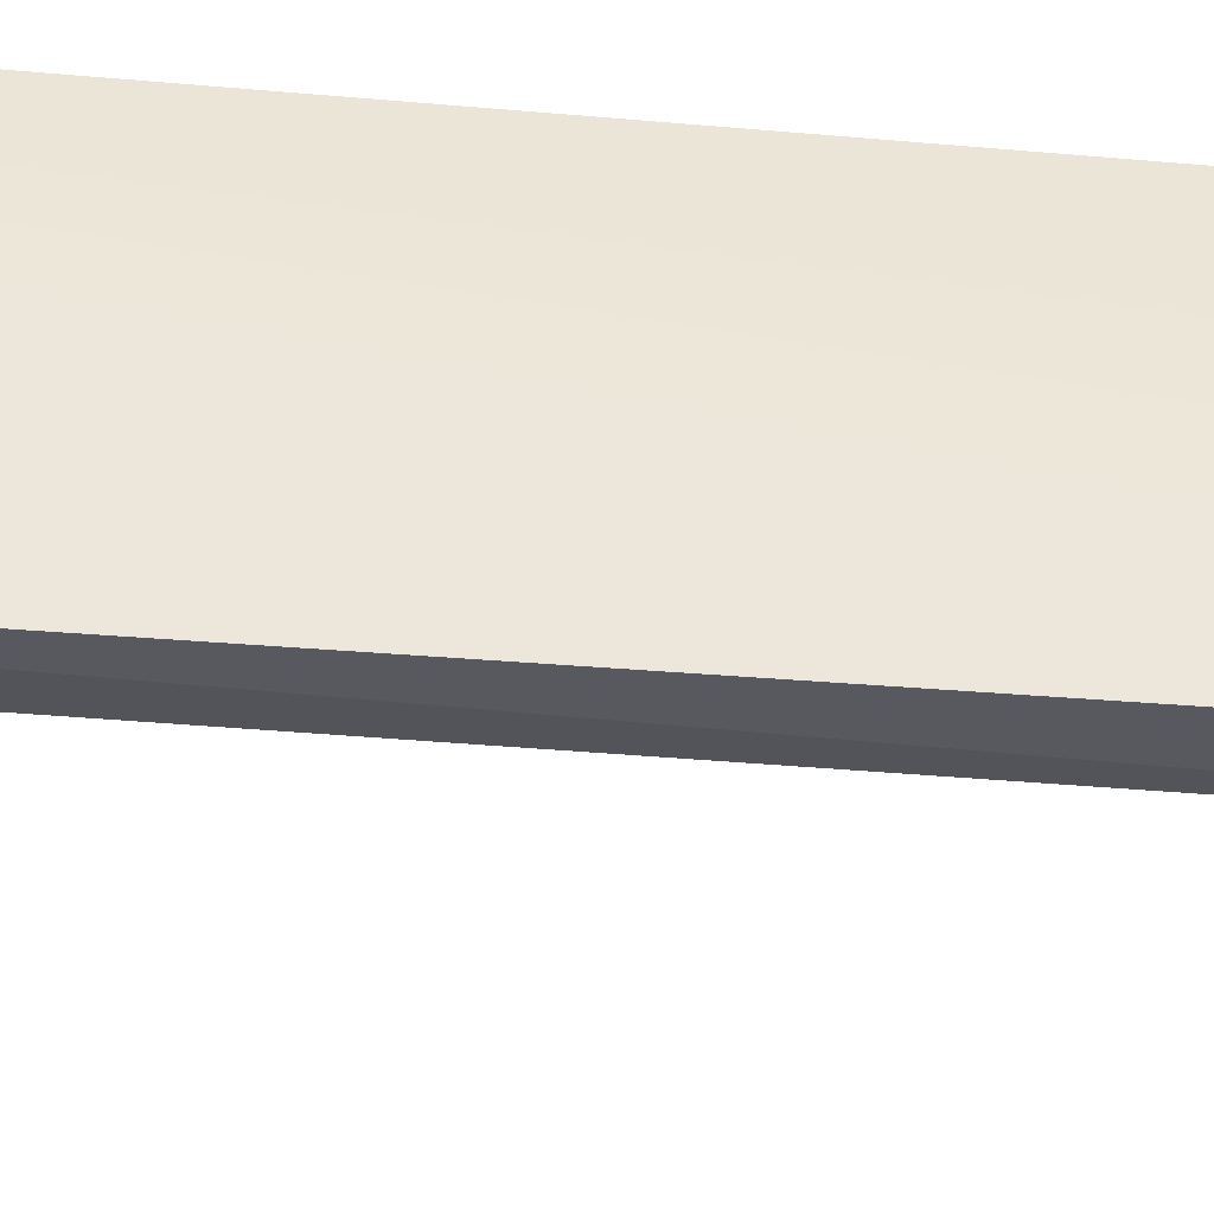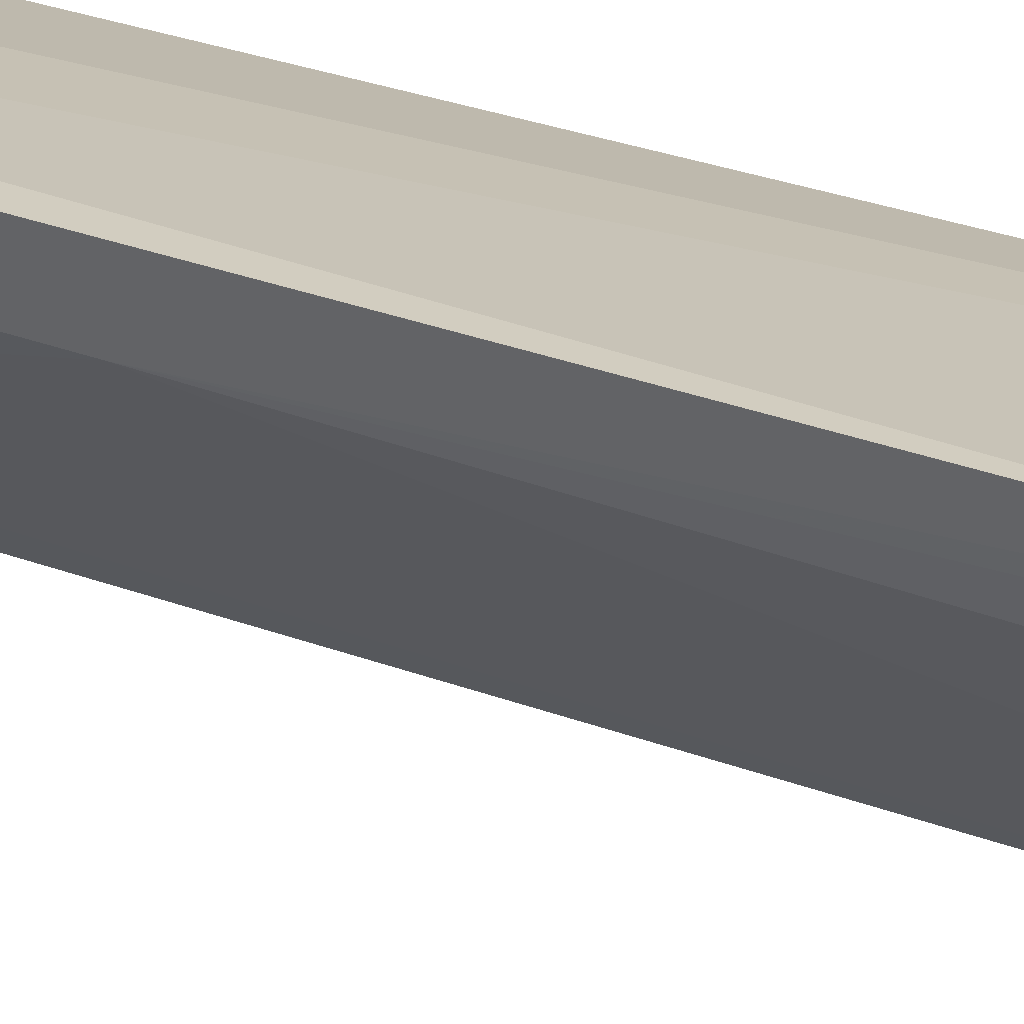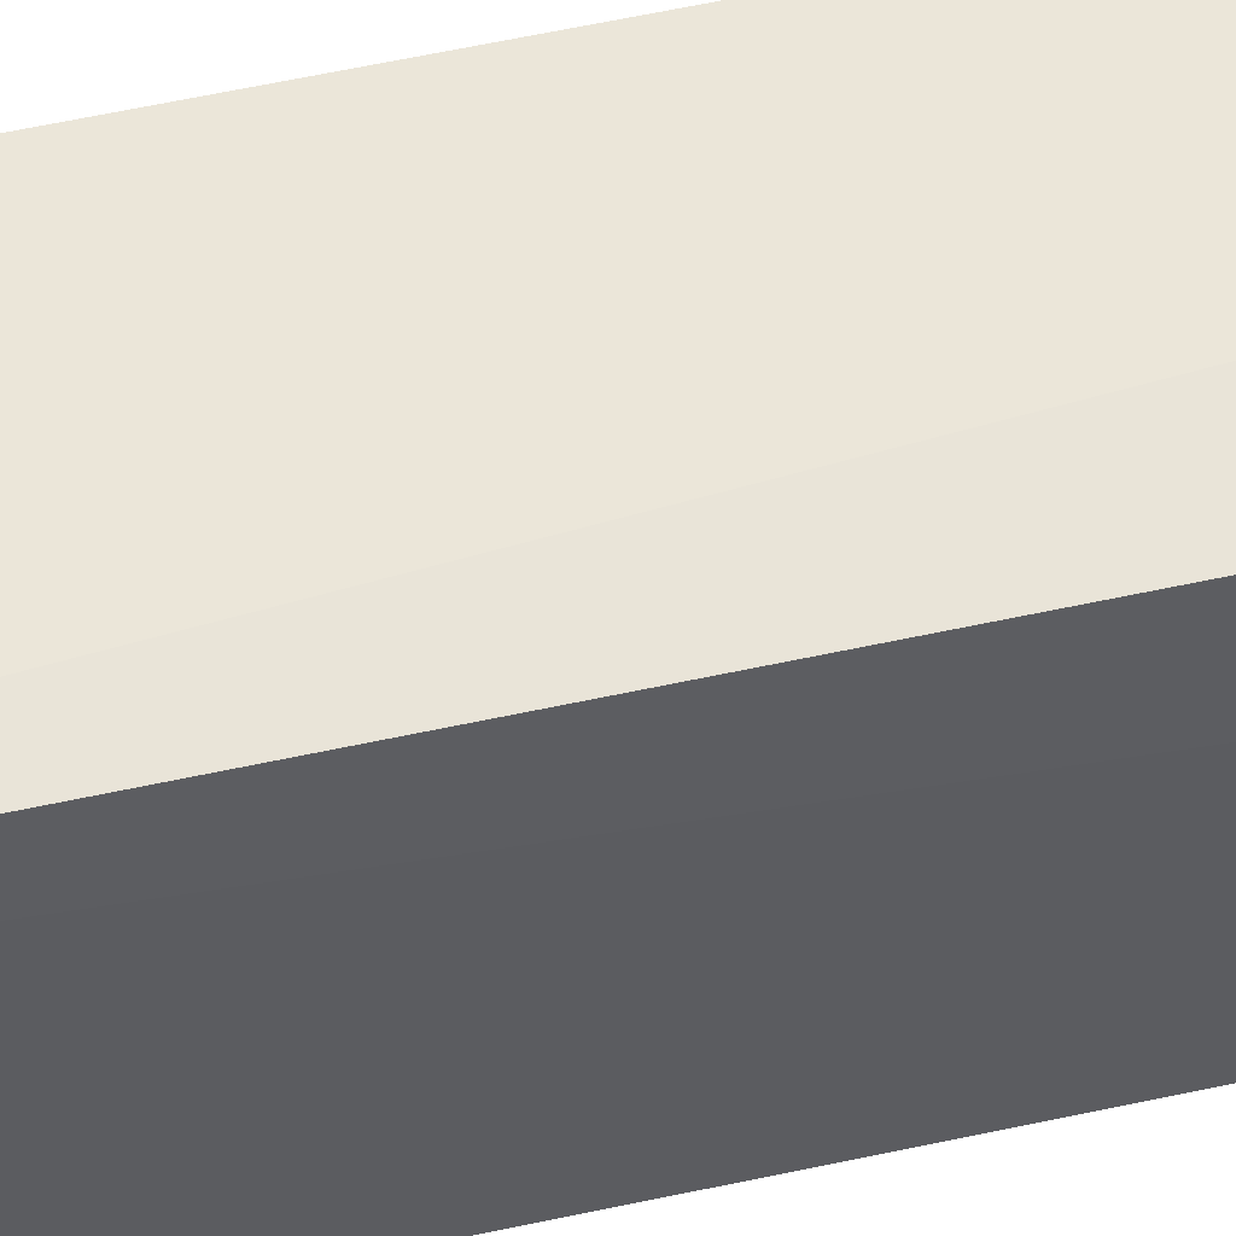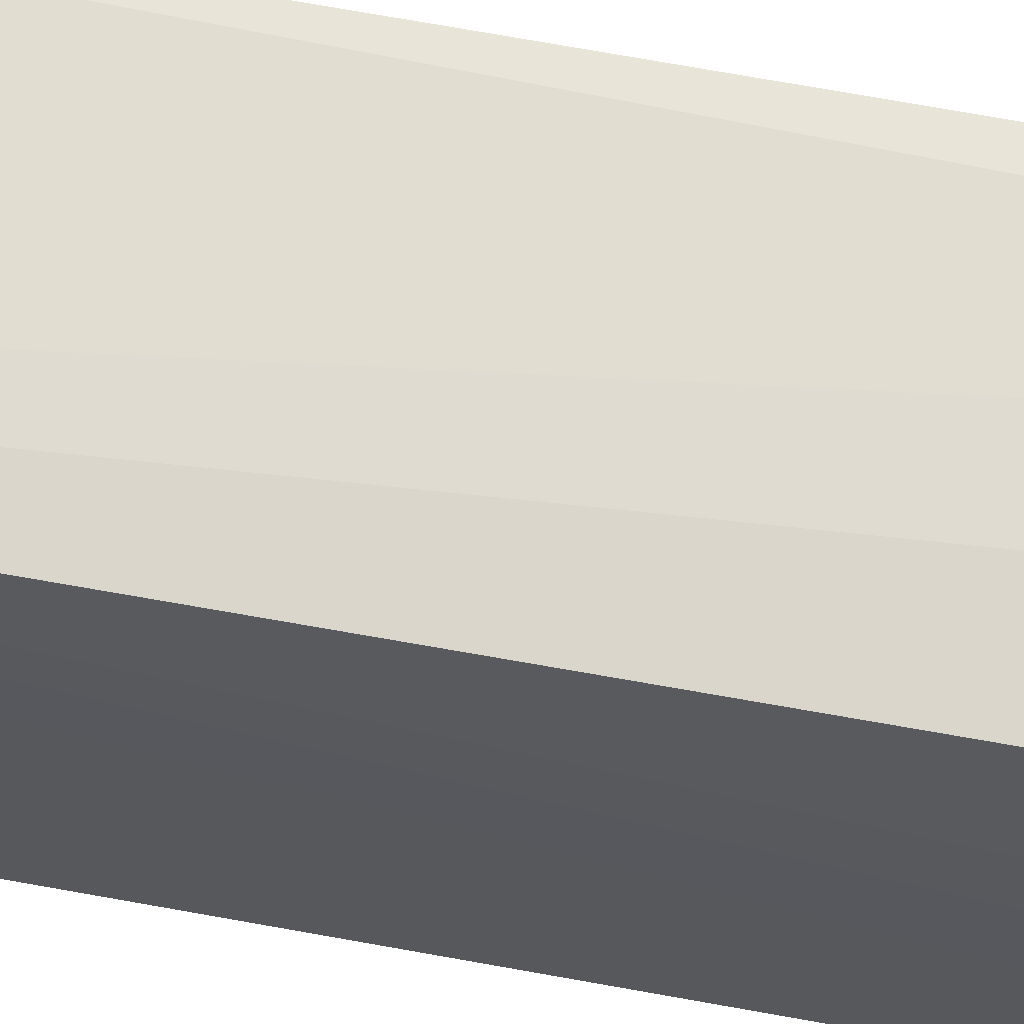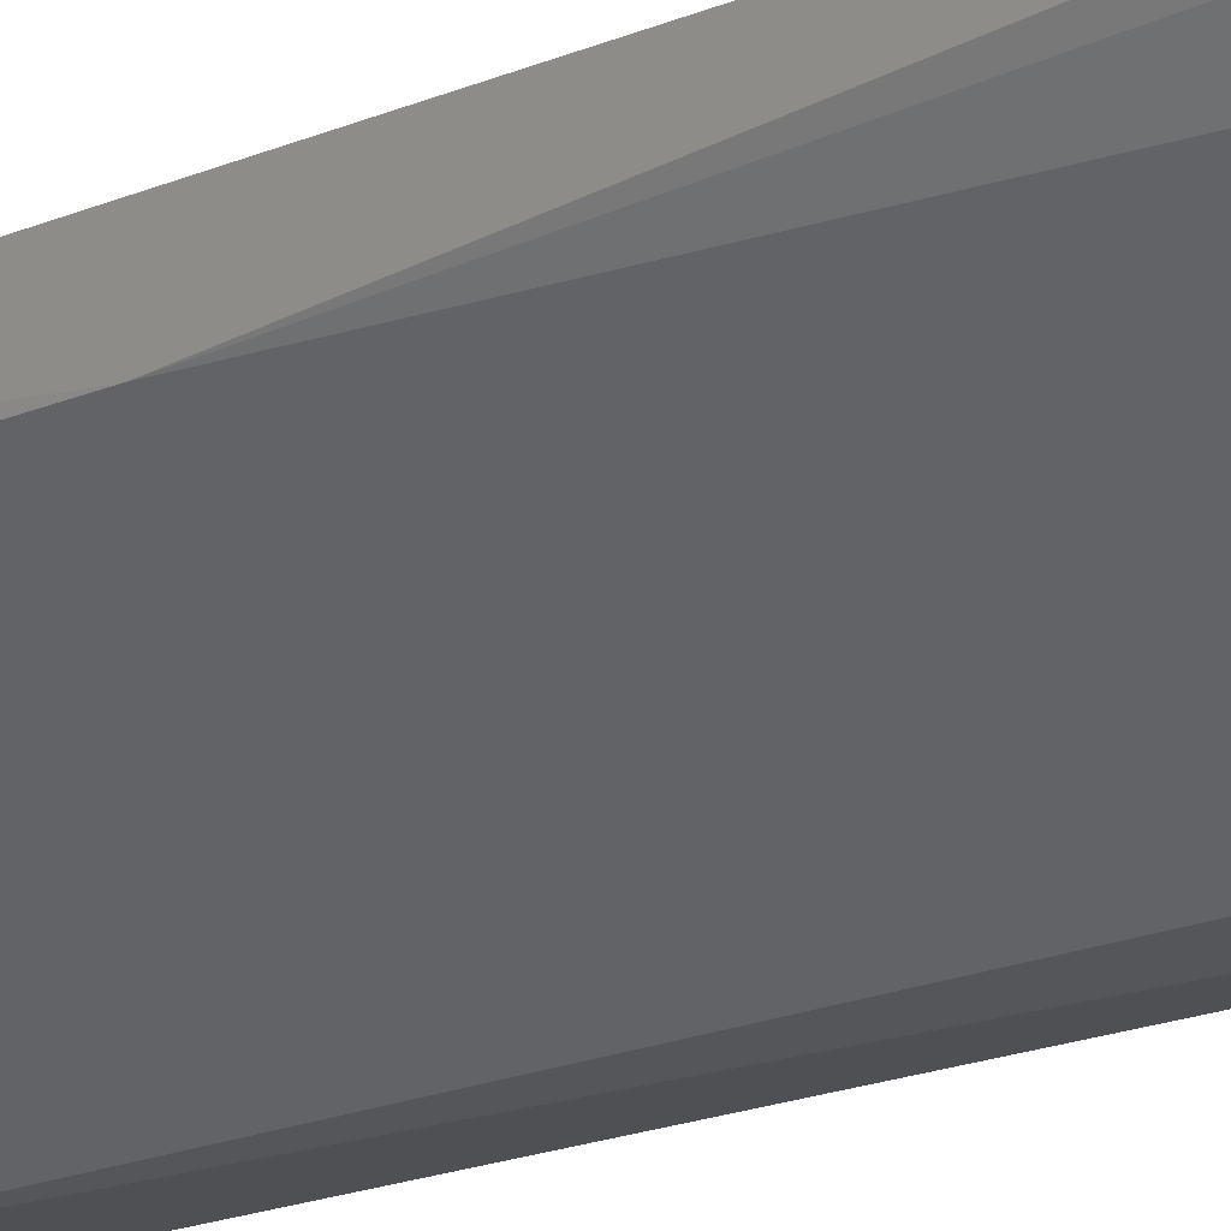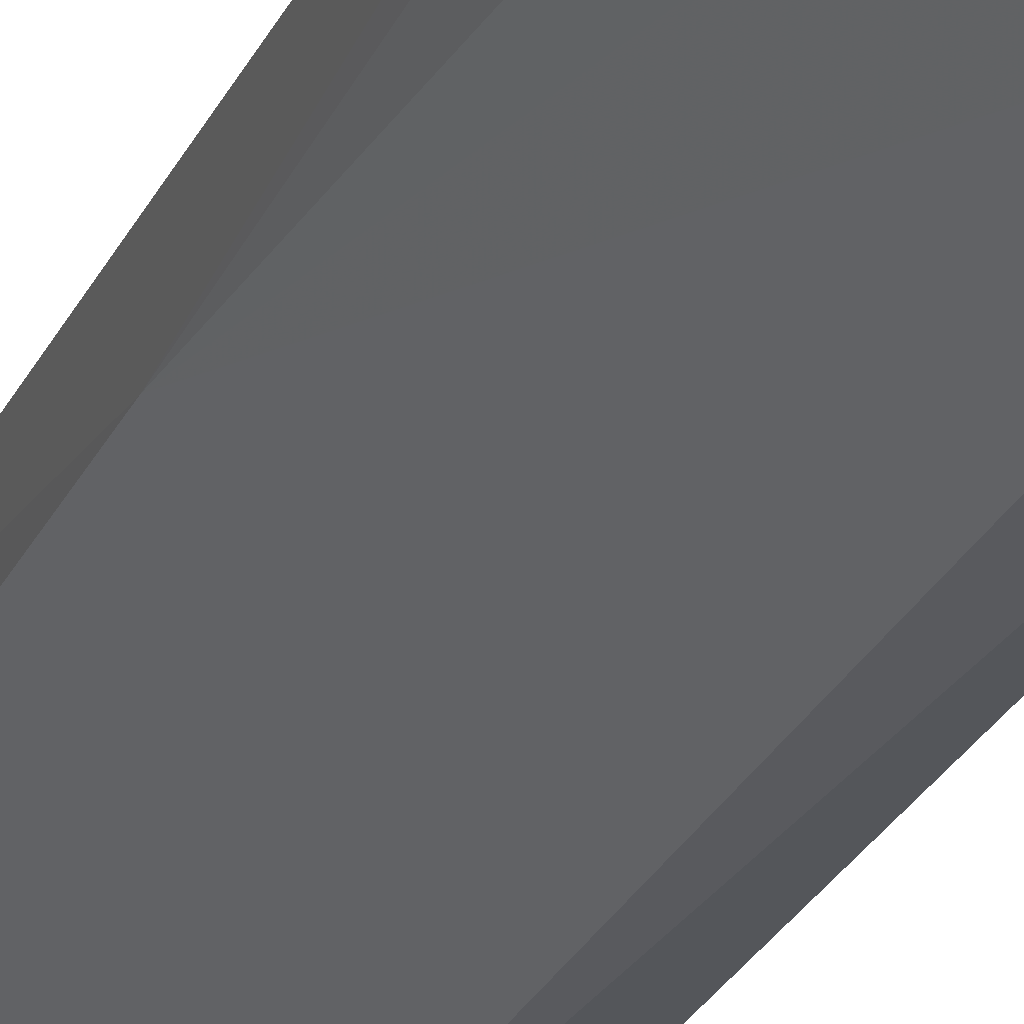
<metadata>
{"format":"obj","ext":"obj","renderer":"f3d","projection":"perspective","resolution":1024,"background":"white","views":[{"elev":-38.7,"azim":-96.3,"up":"+Y"},{"elev":22.0,"azim":126.5,"up":"+Y"},{"elev":52.9,"azim":-103.5,"up":"+Y"},{"elev":64.9,"azim":-79.3,"up":"+Y"},{"elev":-13.9,"azim":137.8,"up":"+Y"},{"elev":-23.4,"azim":161.3,"up":"+Y"}]}
</metadata>
<code>
v 0.01362 -0.0124 0.06836
v 0.023 -0.01151 0.06208
v 0.01813 -0.0117 0.06671
v 0.01331 -0.01208 0.0004275
v 0.01265 -0.02182 0.001567
v 0.02295 -0.0115 0.002399
v 0.01256 -0.02162 0.06328
v 0.02157 -0.01141 0.06438
v 0.02093 -0.01178 0.0004104
v 0.01486 -0.02122 0.003484
v 0.01517 -0.01653 0.06617
v 0.01295 -0.01702 0.0668
v 0.01862 -0.01618 0.06395
v 0.01851 -0.01741 0.001838
v 0.01281 -0.02068 0.0006677
v 0.0148 -0.02129 0.06091
v 0.01632 -0.01526 0.06627
v 0.01274 -0.01936 0.06556
v 0.02124 -0.01252 0.06401
v 0.02125 -0.01374 0.001679
v 0.01736 -0.01858 0.001838
v 0.02243 -0.01367 0.03836
v 0.02025 -0.014 0.0008442
v 0.01613 -0.02 0.06189
v 0.01787 -0.01279 0.06647
v 0.01604 -0.01871 0.06393
v 0.02105 -0.01482 0.06189
v 0.02007 -0.01259 0.06514
v 0.01363 -0.02132 0.001716
v 0.02095 -0.01486 0.002481
v 0.01381 -0.02034 0.000841
v 0.01356 -0.02119 0.06302
v 0.01379 -0.019 0.06527
v 0.02258 -0.01247 0.0619
v 0.02237 -0.01366 0.05976
v 0.02033 -0.01153 0.06544
v 0.02242 -0.01251 0.002479
f 1 3 4
f 7 4 5
f 8 2 6
f 8 6 4
f 8 4 3
f 9 4 6
f 12 1 4
f 15 5 4
f 15 4 9
f 16 7 5
f 16 5 10
f 17 12 11
f 17 1 12
f 17 11 13
f 18 11 12
f 18 12 4
f 18 4 7
f 19 2 8
f 20 9 6
f 21 14 10
f 22 6 2
f 22 10 14
f 23 14 21
f 23 20 14
f 23 9 20
f 24 16 10
f 24 10 22
f 25 3 1
f 25 1 17
f 26 13 11
f 26 24 13
f 27 19 13
f 27 13 24
f 28 17 13
f 28 13 19
f 28 25 17
f 28 19 8
f 29 21 10
f 29 10 5
f 30 22 14
f 30 14 20
f 31 23 21
f 31 15 9
f 31 9 23
f 31 21 29
f 31 29 5
f 31 5 15
f 32 7 16
f 32 16 24
f 32 24 26
f 33 26 11
f 33 11 18
f 33 18 7
f 33 32 26
f 33 7 32
f 34 2 19
f 34 19 27
f 35 27 24
f 35 24 22
f 35 34 27
f 35 22 2
f 35 2 34
f 36 28 8
f 36 8 3
f 36 3 25
f 36 25 28
f 37 30 20
f 37 20 6
f 37 6 22
f 37 22 30

</code>
